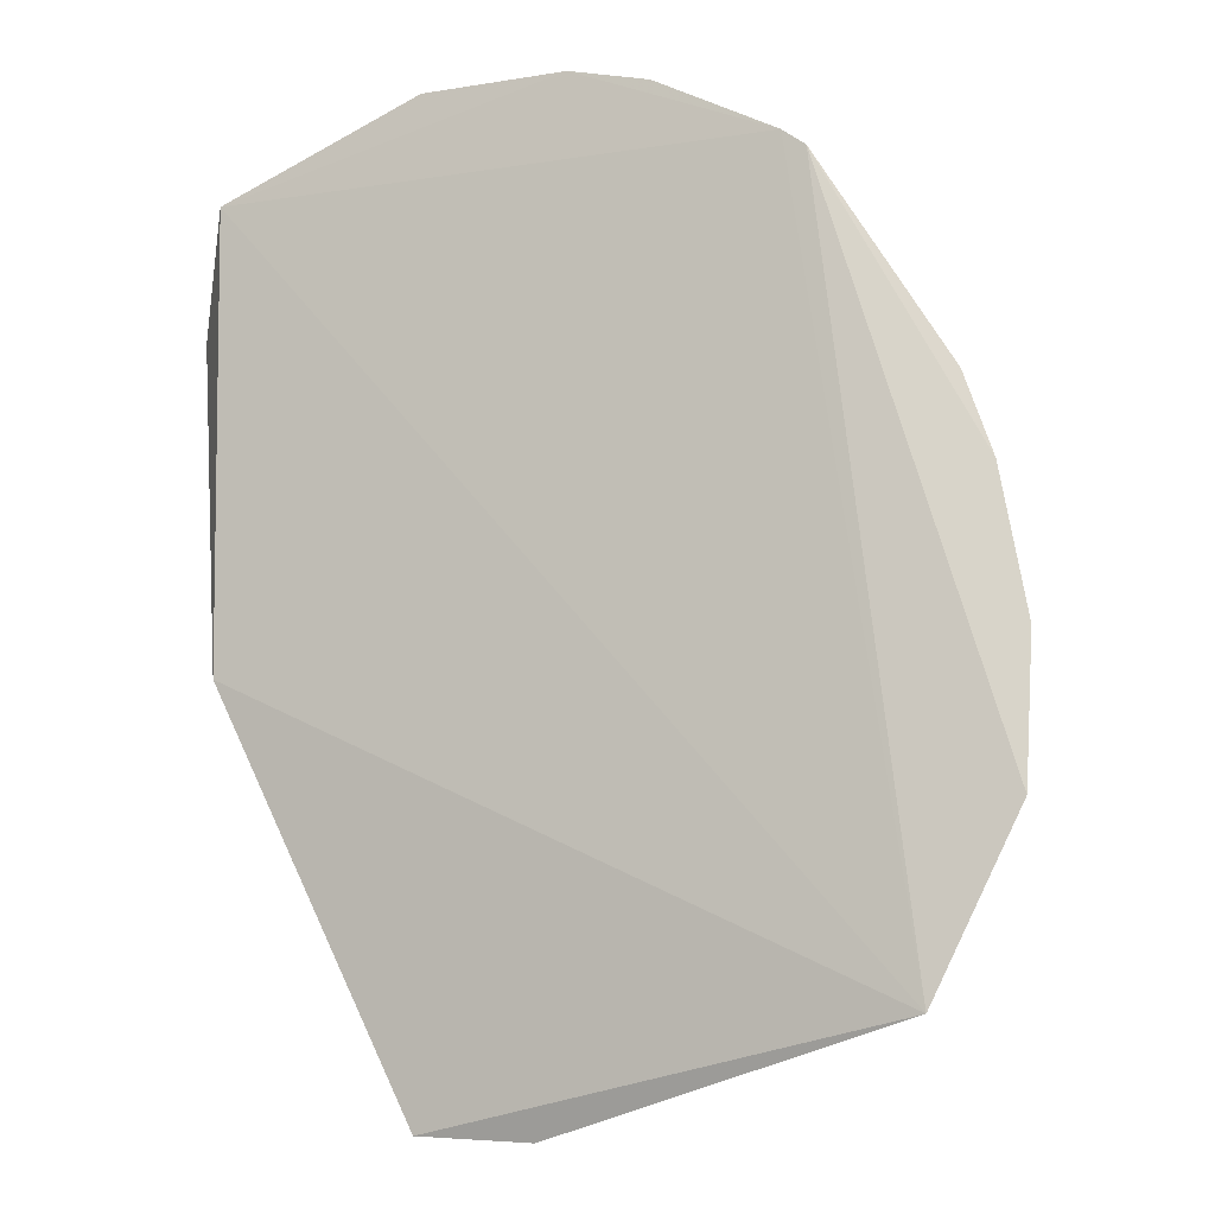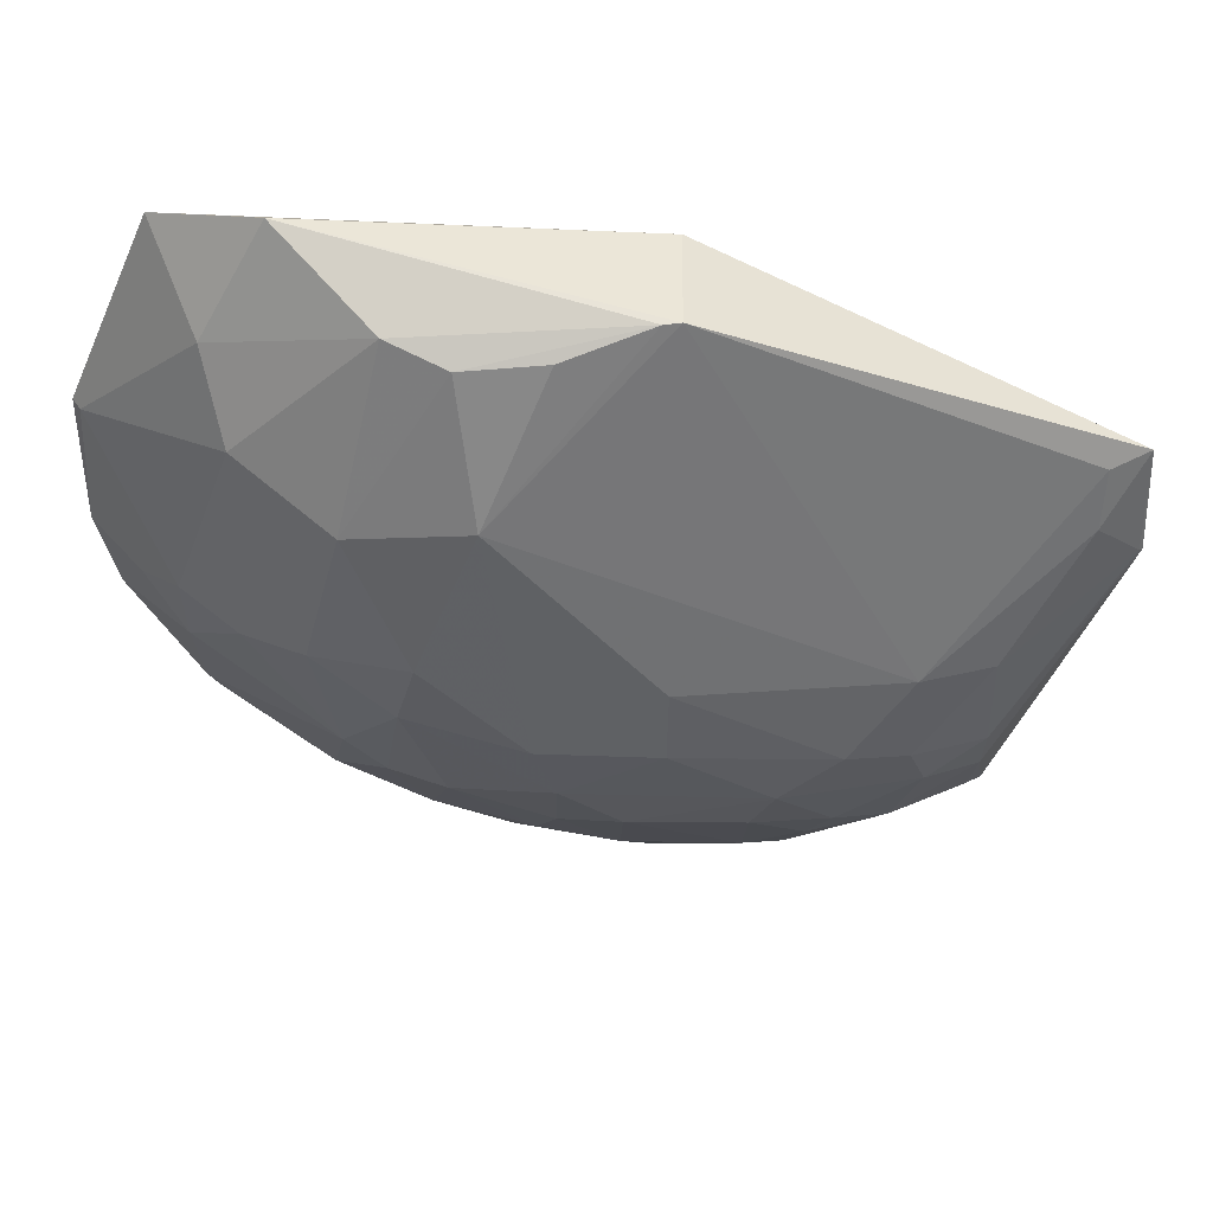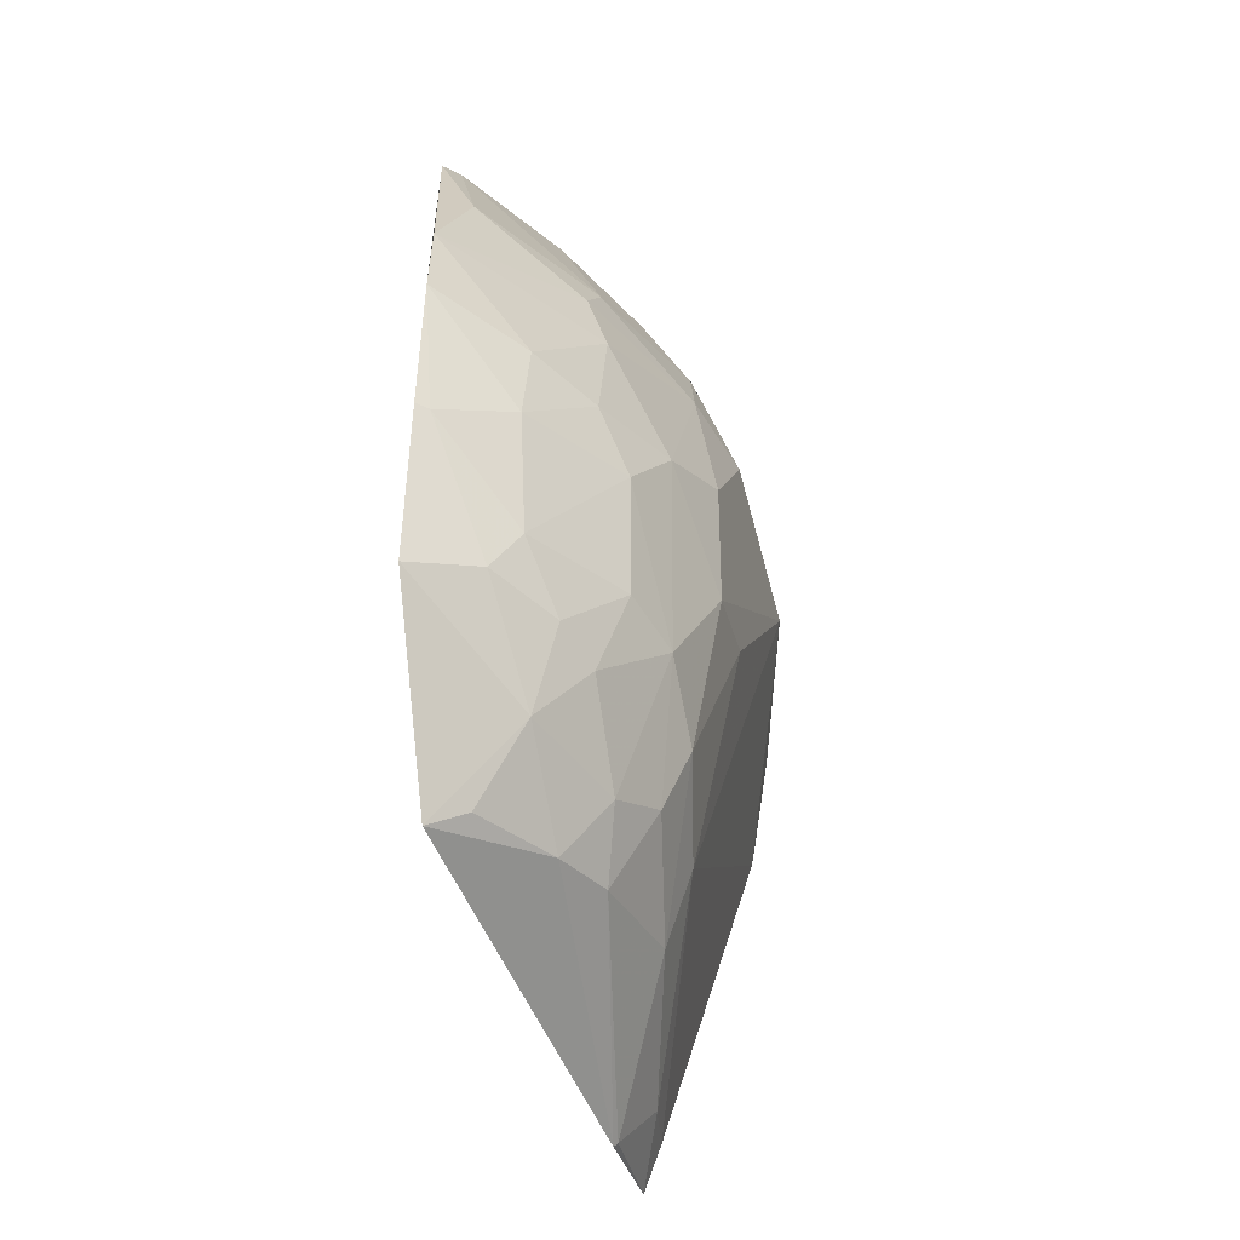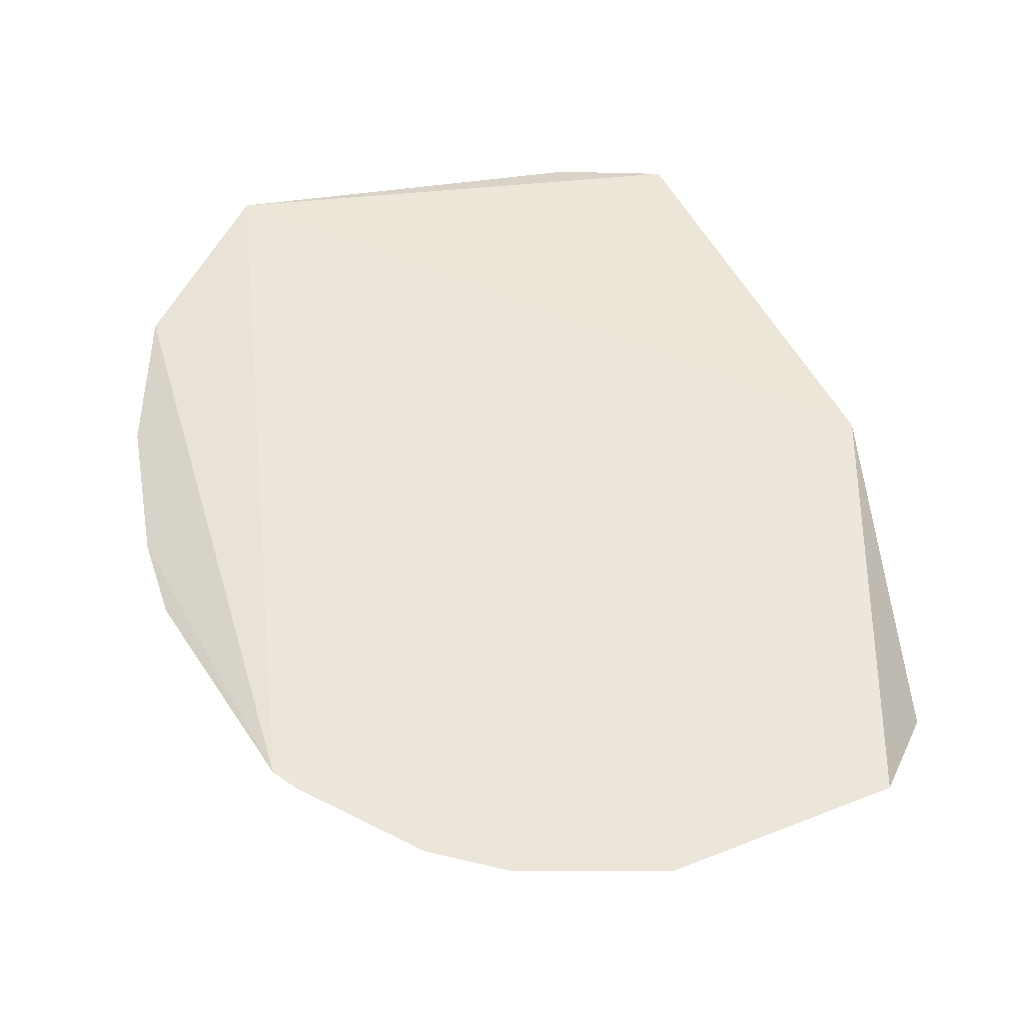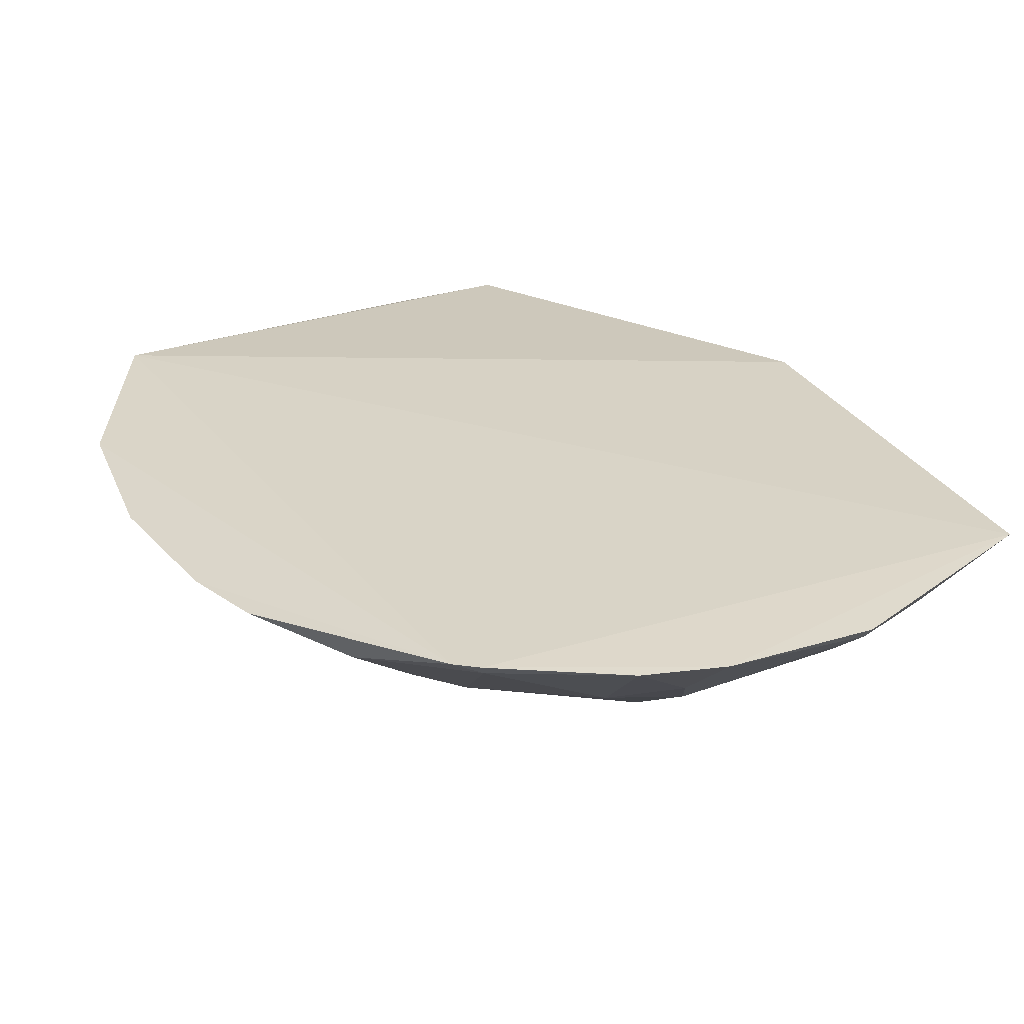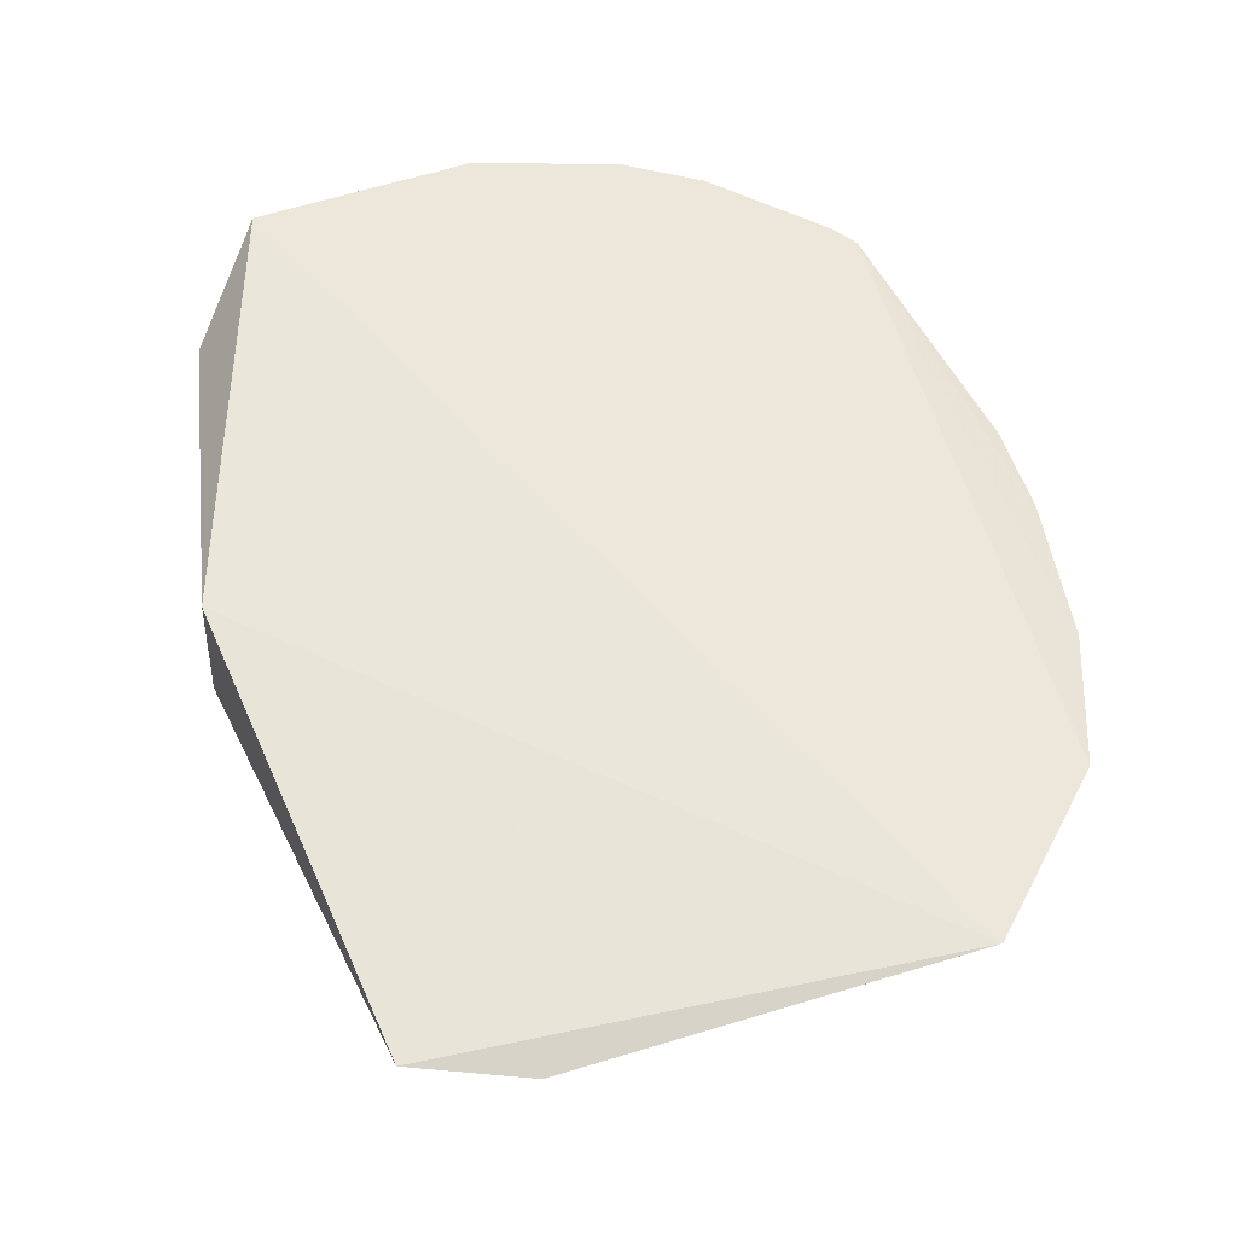
<metadata>
{"format":"obj","ext":"obj","renderer":"f3d","projection":"perspective","resolution":1024,"background":"white","views":[{"elev":-12.9,"azim":19.6,"up":"+Y"},{"elev":-45.3,"azim":-90.9,"up":"+Z"},{"elev":-35.4,"azim":104.7,"up":"+Y"},{"elev":54.6,"azim":179.9,"up":"+Z"},{"elev":31.6,"azim":156.3,"up":"+Z"},{"elev":-38.9,"azim":-1.6,"up":"+Y"}]}
</metadata>
<code>
v -0.0152 -0.3125 -0.3962
v 0.3076 -0.1146 -0.363
v -0.2301 -0.01026 -0.3561
v -0.07686 0.3738 -0.3331
v 0.01046 0.1511 -0.4889
v 0.2439 -0.2413 -0.361
v 0.1882 0.3003 -0.3328
v -0.23 0.002898 -0.4419
v -0.09702 -0.3073 -0.3934
v 0.1434 -0.08313 -0.4733
v 0.02401 0.3081 -0.401
v -0.2242 0.3127 -0.3329
v -0.2301 -0.009089 -0.4397
v 0.2255 -0.1696 -0.4135
v 0.2421 0.07616 -0.4139
v 0.04414 -0.1692 -0.4603
v 0.139 0.206 -0.428
v 0.08479 0.3596 -0.3325
v 0.172 0.3127 -0.332
v -0.2579 0.2338 -0.3824
v 0.2555 -0.06796 -0.4165
v 0.1279 -0.2258 -0.4308
v 0.2953 0.09398 -0.3658
v 0.14 0.06169 -0.4734
v -0.04798 -0.277 -0.4145
v -0.1078 0.1087 -0.4897
v 0.02568 0.2211 -0.4603
v 0.02737 0.3741 -0.3324
v 0.08184 0.3081 -0.3853
v -0.1205 0.2621 -0.4326
v 0.1983 -0.1267 -0.4419
v 0.2708 -0.09904 -0.4006
v 0.1704 -0.227 -0.4142
v 0.1155 -0.171 -0.4588
v 0.3057 -0.0106 -0.3755
v 0.2257 0.2198 -0.3688
v 0.08531 -0.008485 -0.4906
v 0.1719 0.1358 -0.4413
v 0.1848 0.01718 -0.459
v -0.01656 -0.3098 -0.3987
v -0.09124 -0.2788 -0.4063
v -0.207 0.1233 -0.4588
v 0.03905 0.3371 -0.3705
v -0.07529 0.3681 -0.3416
v 0.169 0.3087 -0.3398
v 0.0376 0.2667 -0.4299
v -0.1768 0.2784 -0.3979
v -0.08828 0.1943 -0.474
v 0.1842 -0.06779 -0.4591
v 0.227 -0.1101 -0.4295
v 0.2276 -0.2266 -0.3826
v 0.1558 -0.1851 -0.4422
v 0.04615 -0.2217 -0.4432
v 0.258 0.01748 -0.4137
v 0.3128 -0.01038 -0.3687
v 0.2761 0.1526 -0.3616
v 0.08354 0.07805 -0.4898
v 0.02925 -0.008571 -0.4896
v 0.1026 -0.1255 -0.4745
v 0.1686 0.1774 -0.4271
v 0.069 0.1645 -0.4727
v 0.2004 0.06189 -0.4434
v -0.2118 0.06456 -0.4568
v -0.2189 0.1651 -0.4437
f 7 6 2
f 9 6 3
f 9 1 6
f 12 3 6
f 13 9 3
f 14 2 6
f 19 12 6
f 19 6 7
f 20 3 12
f 20 13 3
f 20 8 13
f 26 16 13
f 26 13 8
f 28 4 12
f 28 19 18
f 28 12 19
f 32 2 14
f 33 6 1
f 33 1 22
f 35 32 21
f 37 24 10
f 39 10 24
f 40 1 9
f 40 9 25
f 40 22 1
f 41 25 9
f 41 9 13
f 41 13 16
f 41 16 25
f 43 28 18
f 43 29 11
f 43 18 29
f 44 4 28
f 44 11 30
f 44 12 4
f 44 43 11
f 44 28 43
f 45 29 18
f 45 18 19
f 45 19 7
f 45 17 29
f 45 36 17
f 45 7 36
f 46 11 29
f 46 30 11
f 46 27 30
f 46 29 17
f 46 17 27
f 47 20 12
f 47 44 30
f 47 12 44
f 48 30 27
f 48 27 5
f 48 5 26
f 48 26 42
f 49 31 10
f 49 39 21
f 49 10 39
f 50 21 32
f 50 49 21
f 50 31 49
f 50 32 14
f 50 14 31
f 51 33 14
f 51 14 6
f 51 6 33
f 52 31 14
f 52 14 33
f 52 33 22
f 52 22 34
f 52 34 10
f 52 10 31
f 53 25 16
f 53 40 25
f 53 34 22
f 53 22 40
f 54 35 21
f 54 15 23
f 54 23 35
f 54 21 39
f 55 35 23
f 55 2 32
f 55 32 35
f 55 23 7
f 55 7 2
f 56 36 7
f 56 7 23
f 56 23 15
f 56 15 38
f 57 24 37
f 57 37 26
f 57 26 5
f 58 16 26
f 58 26 37
f 59 58 37
f 59 16 58
f 59 53 16
f 59 34 53
f 59 37 10
f 59 10 34
f 60 17 36
f 60 56 38
f 60 36 56
f 61 27 17
f 61 60 38
f 61 17 60
f 61 38 24
f 61 24 57
f 61 57 5
f 61 5 27
f 62 38 15
f 62 54 39
f 62 15 54
f 62 39 24
f 62 24 38
f 63 42 26
f 63 26 8
f 63 8 42
f 64 42 8
f 64 8 20
f 64 48 42
f 64 30 48
f 64 47 30
f 64 20 47

</code>
